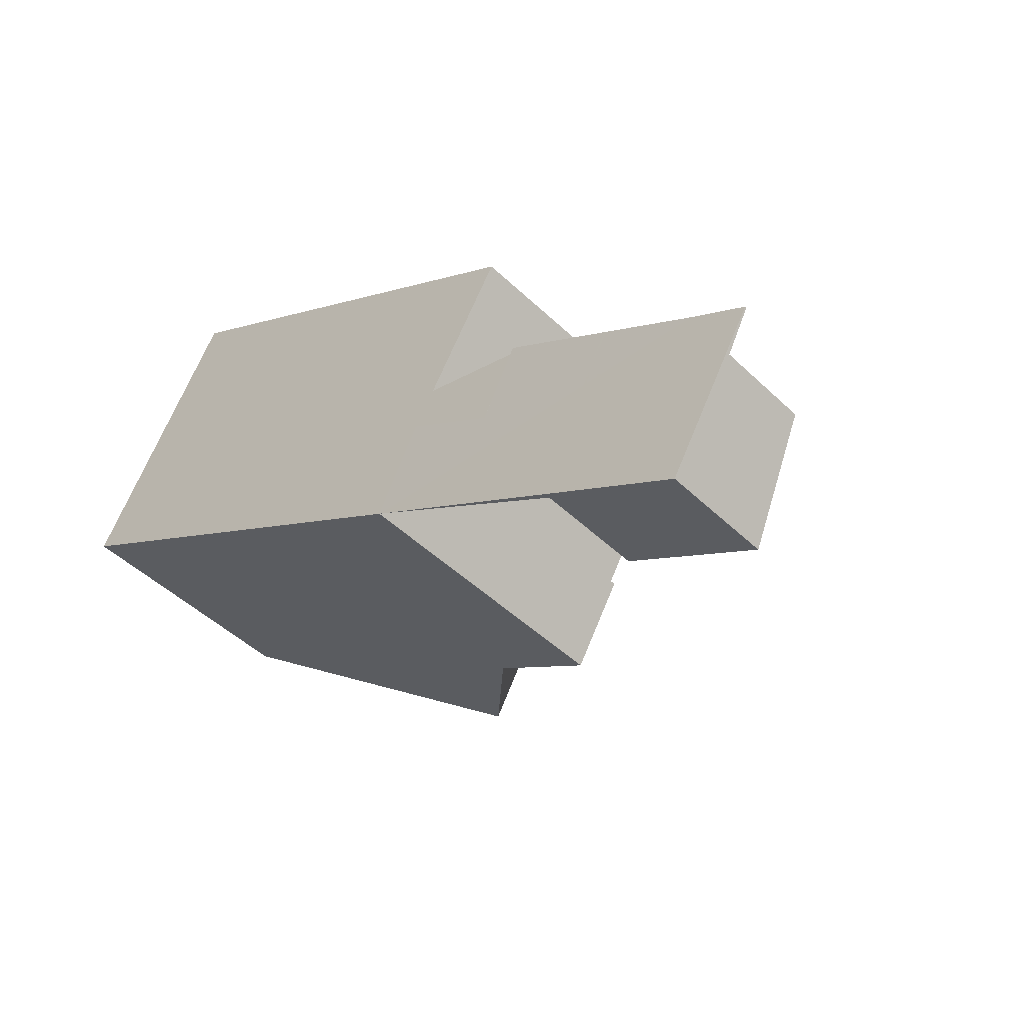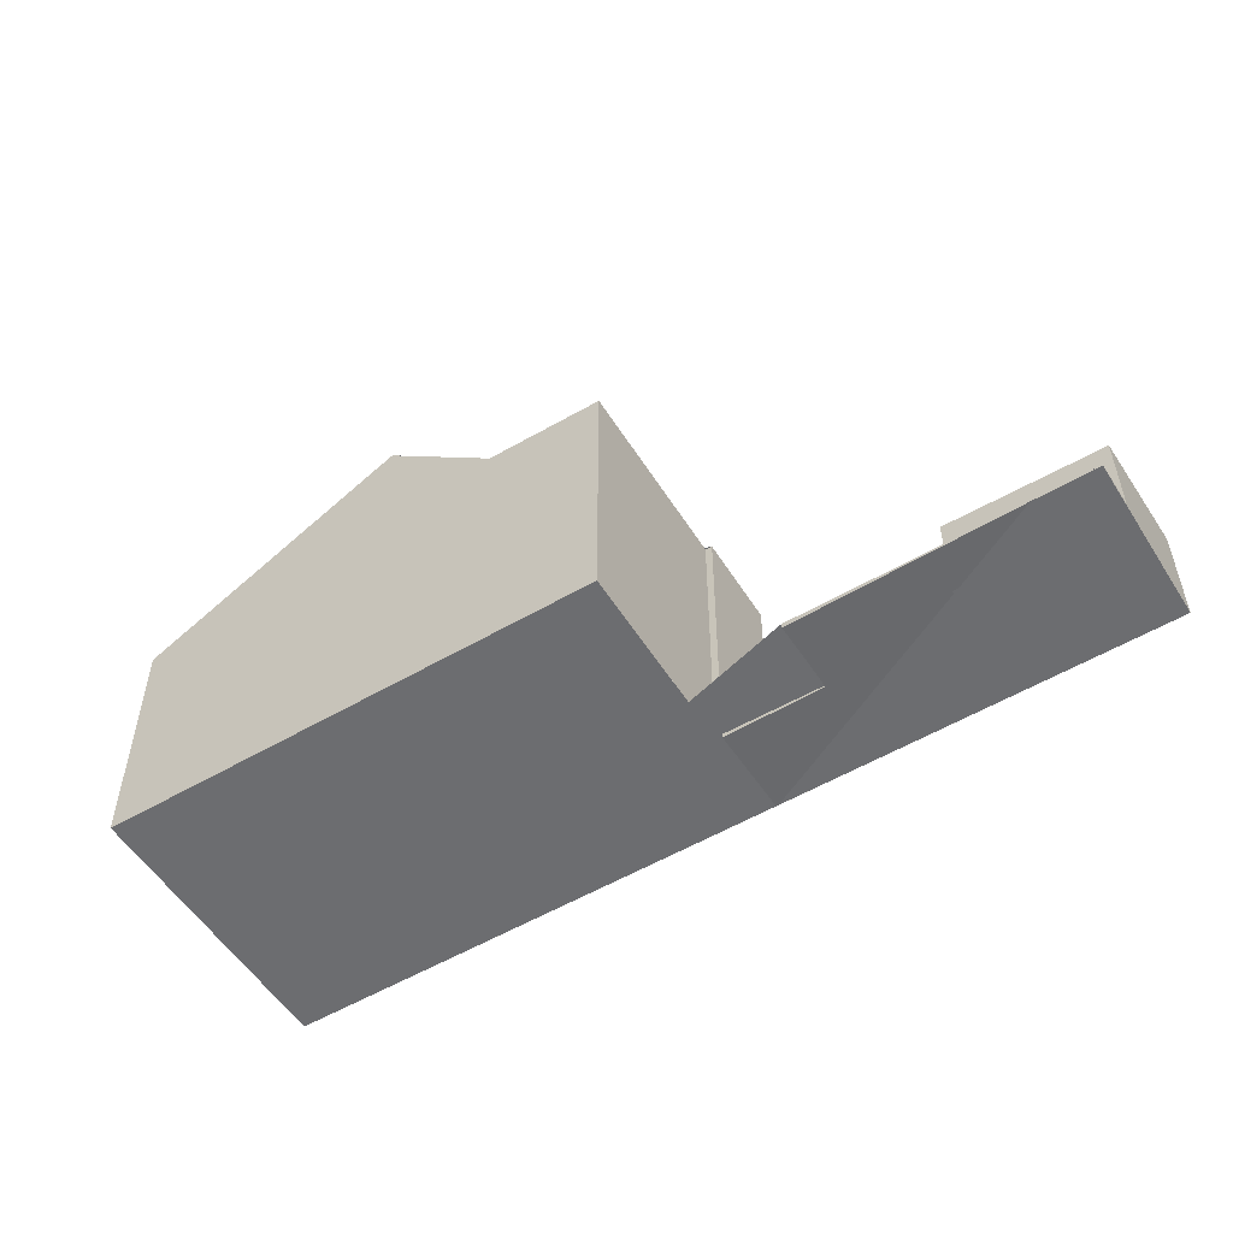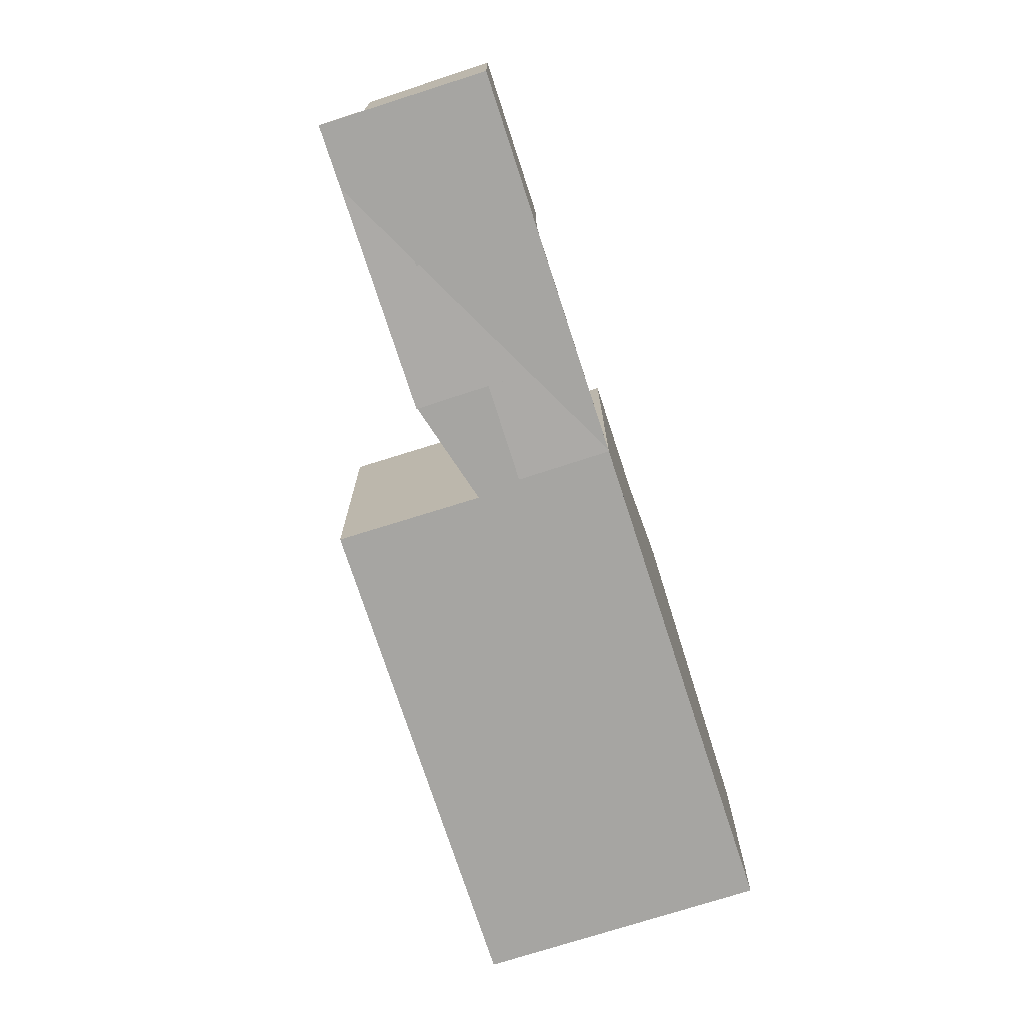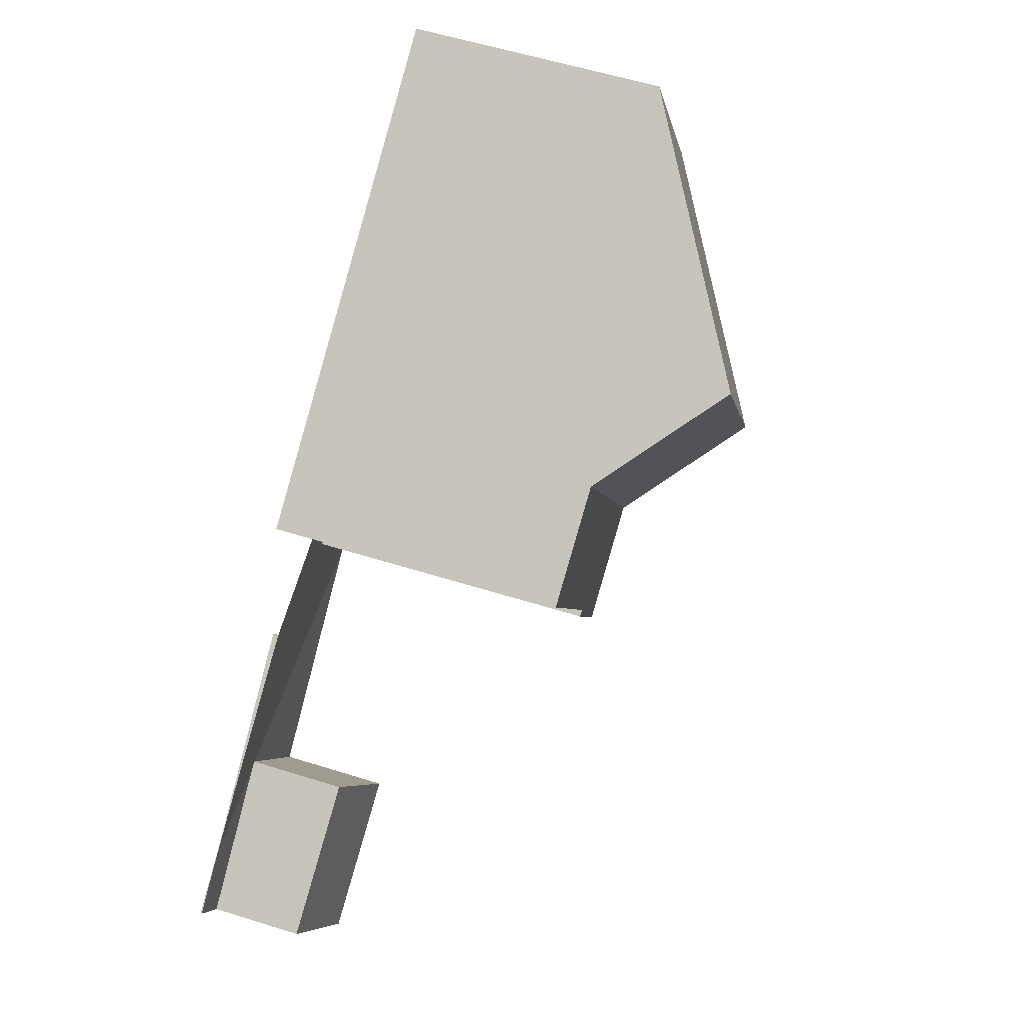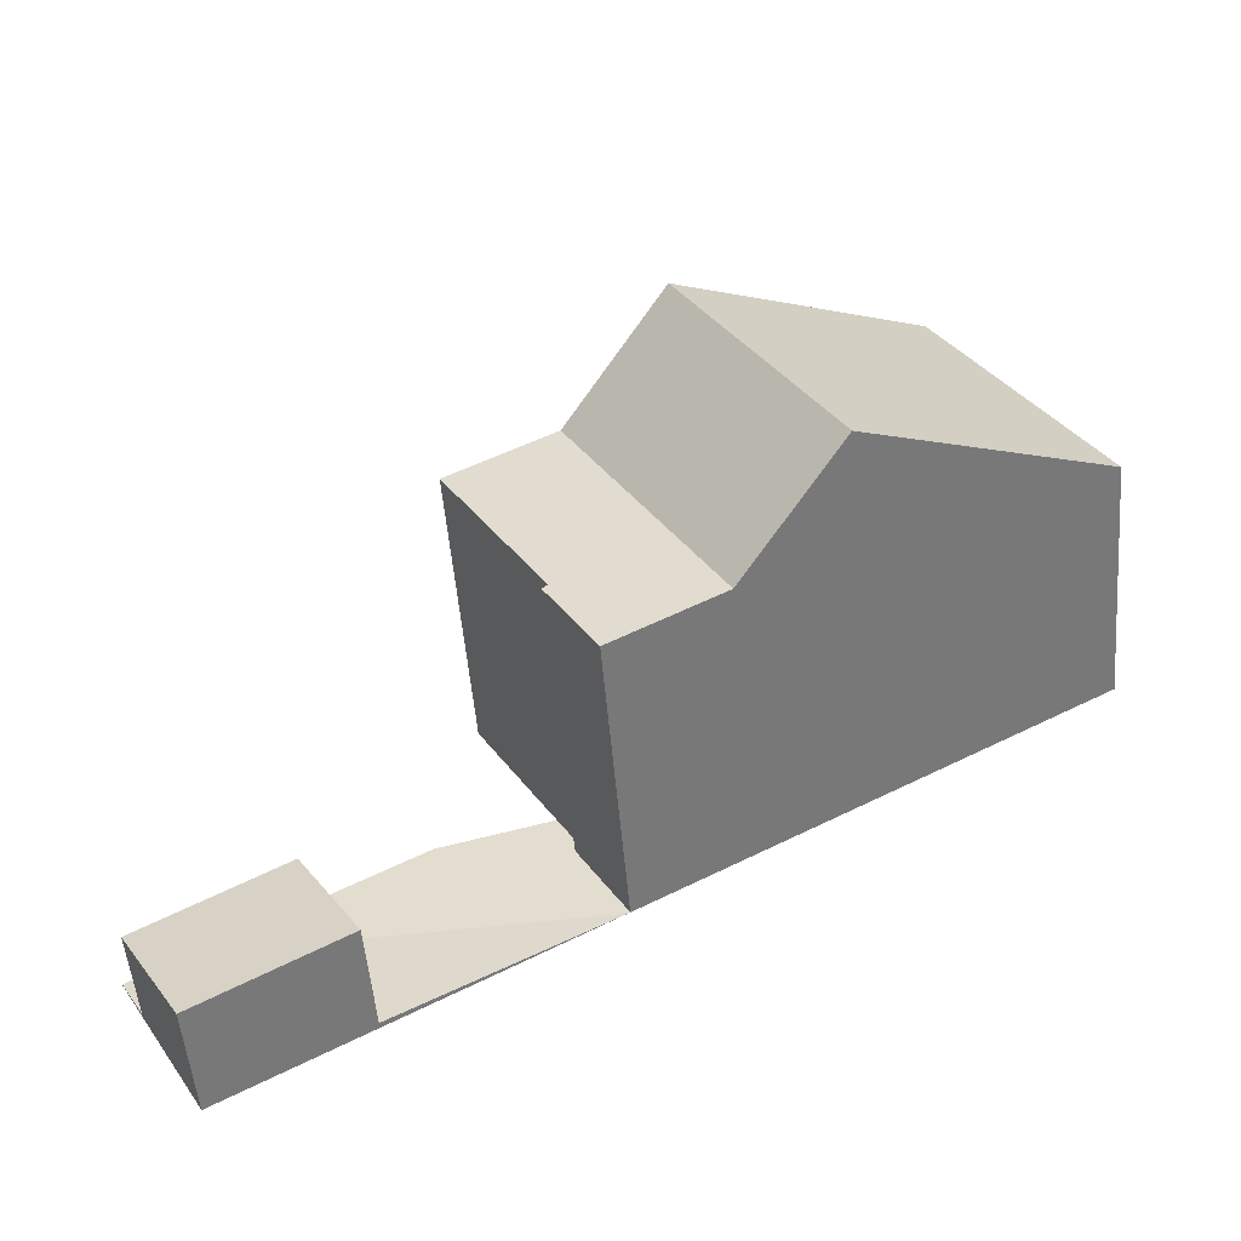
<metadata>
{"format":"obj","ext":"obj","renderer":"f3d","projection":"perspective","resolution":1024,"background":"white","views":[{"elev":-45.8,"azim":-137.7,"up":"+Y"},{"elev":-54.0,"azim":-118.1,"up":"+Z"},{"elev":-73.7,"azim":-42.1,"up":"+Z"},{"elev":57.6,"azim":-72.0,"up":"+Y"},{"elev":-52.8,"azim":4.9,"up":"+Y"}]}
</metadata>
<code>
v 135.3 -1876 4.946
v 138.2 -1882 4.909
v 128.5 -1885 5.726
v 126.5 -1882 5.711
v 120.7 -1888 0.03032
v 125.9 -1885 -0.1095
v 126.6 -1886 -0.03958
v 122.5 -1891 2.173
v 133.9 -1877 5.822
v 136.7 -1882 5.843
v 130.7 -1879 7.843
v 133.5 -1884 7.841
v 133.9 -1877 5.822
v 130.7 -1879 7.843
v 133.5 -1884 7.841
v 130.7 -1879 7.843
v 131.5 -1885 5.764
v 128.6 -1880 5.742
v 128.4 -1885 5.724
v 129.3 -1887 5.732
v 125.9 -1889 0.09371
v 124 -1886 -0.0598
v 128.6 -1880 5.742
v 131.5 -1885 5.764
v 128.4 -1885 3.571
v 129.3 -1887 3.6
v 125.8 -1889 0.08964
v 125.3 -1888 0.04363
v 125.7 -1888 0.08311
v 127.5 -1888 0.04281
v 127.4 -1887 0.03613
v 127 -1887 -0.004205
v 121.2 -1888 0.07268
v 125.2 -1889 0.1115
v 129.3 -1887 -0.0009974
v 128.4 -1885 -0.08831
v 121.2 -1888 1.857
v 125.2 -1889 2.211
v 129.3 -1887 2.268
v 128.4 -1885 2.025
v 130.7 -1879 7.843
v 135.3 -1877 4.945
v 129 -1880 6.112
v 135.2 -1877 5.01
v 135.2 -1877 5.01
v 138.1 -1882 4.974
v 132.1 -1882 7.842
v 135.4 -1880 5.832
v 128 -1884 5.723
v 130.1 -1883 5.753
v 124.4 -1886 -0.03257
v 121.1 -1888 0.05858
v 136.7 -1879 4.992
v 136.8 -1879 4.927
v 130.1 -1883 5.753
v 132.1 -1882 7.842
v 126.2 -1885 -0.08194
v 129.3 -1887 5.732
v 128.4 -1885 5.724
v 128.4 -1885 -0.08831
v 128.8 -1886 -0.05257
v 129.2 -1886 -0.01238
v 129.3 -1887 -0.005729
v 129.3 -1887 -0.0009974
v 133.5 -1884 7.841
v 136.7 -1882 5.842
v 129.3 -1887 5.731
v 131.4 -1885 5.763
v 129.3 -1887 5.731
v 129.3 -1887 3.598
v 125.2 -1889 0.1075
v 129.3 -1887 -0.005729
v 138.1 -1881 4.975
v 138.2 -1881 4.91
v 122.4 -1891 2.163
v 125.2 -1889 2.2
v 129.3 -1887 2.254
v 131.4 -1885 5.763
v 133.5 -1884 7.841
v 121.9 -1890 2.033
v 133 -1883 7.841
v 136.2 -1881 5.838
v 128.8 -1886 5.727
v 130.9 -1884 5.76
v 128.8 -1886 5.727
v 128.8 -1886 3.583
v 124.6 -1888 0.06067
v 128.8 -1886 -0.05257
v 137.6 -1881 4.981
v 137.7 -1881 4.916
v 124.6 -1888 2.07
v 128.8 -1886 2.124
v 130.9 -1884 5.76
v 133 -1883 7.841
v 130.7 -1884 5.758
v 125.1 -1887 0.02677
v 121.7 -1889 1.984
v 128.6 -1885 -0.06914
v 136 -1881 5.837
v 132.8 -1883 7.841
v 128.6 -1885 5.726
v 128.6 -1885 5.726
v 128.6 -1885 3.577
v 124.5 -1888 0.04341
v 128.6 -1885 -0.06914
v 137.5 -1880 4.918
v 137.4 -1880 4.983
v 124.5 -1888 2.022
v 128.6 -1885 2.079
v 130.7 -1884 5.758
v 132.8 -1883 7.841
v 124 -1886 -0.02323
v 123.7 -1886 -0.05109
v 124.7 -1888 0.03734
v 124.9 -1888 0.05463
v 125.4 -1889 0.1057
v 125.4 -1889 0.1016
v 135.2 -1877 5.022
v 135.2 -1877 5.022
v 137.4 -1880 4.995
v 137.5 -1881 4.993
v 136.7 -1879 5.004
v 138 -1881 4.987
v 138.1 -1882 4.986
v 130.4 -1879 7.603
v 130.4 -1879 7.603
v 132.6 -1883 7.641
v 132.8 -1883 7.644
v 131.9 -1882 7.629
v 133.3 -1884 7.654
v 133.3 -1884 7.655
v 130 -1880 7.127
v 130 -1880 7.127
v 132.1 -1883 7.166
v 132.3 -1884 7.169
v 131.4 -1882 7.154
v 132.8 -1885 7.178
v 132.9 -1885 7.179
v 133.4 -1884 7.841
v 133.2 -1884 7.652
v 133.4 -1884 7.841
v 132.7 -1884 7.177
v 136.6 -1882 5.842
v 129.2 -1886 5.731
v 131.3 -1885 5.763
v 129.2 -1886 5.731
v 125.3 -1889 0.09497
v 122.3 -1890 2.145
v 138 -1881 4.988
v 138 -1881 4.976
v 129.2 -1886 3.596
v 125.1 -1889 0.1009
v 129.2 -1886 -0.01238
v 138.1 -1881 4.911
v 125.1 -1889 2.181
v 129.2 -1886 2.236
v 131.3 -1885 5.763
v 126.8 -1886 -0.02113
v 126.6 -1886 -0.03974
v 127.6 -1888 0.04726
v 132.3 -1882 7.842
v 132.1 -1882 7.632
v 132.3 -1882 7.842
v 131.6 -1882 7.157
v 130.2 -1883 5.754
v 124.5 -1887 -0.01876
v 124.2 -1887 -0.009112
v 121.2 -1888 0.07268
v 121.2 -1888 1.857
v 126.3 -1886 -0.06781
v 136.8 -1879 5.002
v 136.9 -1879 4.99
v 135.5 -1880 5.834
v 128.2 -1884 5.724
v 123.9 -1887 -0.002839
v 137 -1879 4.925
v 123.9 -1887 1.894
v 130.2 -1883 5.754
v 123.9 -1887 -0.002839
v 123.5 -1886 -0.0447
v 123.8 -1887 -0.01691
v 123.9 -1887 -0.002839
v 123.9 -1887 1.894
v 124.5 -1888 0.04341
v 124.6 -1888 0.06067
v 124.5 -1888 2.022
v 124.6 -1888 2.07
v 125.1 -1889 0.1009
v 125.2 -1889 0.1075
v 125.1 -1889 2.181
v 125.2 -1889 2.2
v 125.2 -1889 0.1115
v 125.2 -1889 2.211
v 123.9 -1887 1.894
v 123.7 -1886 -0.04935
v 124 -1887 -0.02158
v 124.1 -1887 -0.007517
v 124.6 -1888 0.03876
v 124.8 -1888 0.05599
v 125.3 -1889 0.09618
v 125.3 -1889 0.1028
v 125.4 -1889 0.1069
v 121.9 -1888 0.03613
v 121.6 -1887 0.007956
v 122 -1888 0.05025
v 122 -1888 1.868
v 122.7 -1889 2.044
v 122.5 -1889 1.995
v 123.2 -1890 2.174
v 123.2 -1890 2.155
v 122 -1888 0.05025
v 123.3 -1890 2.184
v 122 -1888 1.868
v 135.3 -1877 4.945
v 135.3 -1876 4.946
v 135.3 -1876 0
v 135.3 -1877 8.882e-16
v 138.1 -1882 4.974
v 138.2 -1882 4.909
v 138.2 -1882 0
v 138.1 -1882 0
v 128.2 -1884 5.724
v 128.5 -1885 5.726
v 128.5 -1885 0
v 128.2 -1884 0
v 128.6 -1880 5.742
v 126.5 -1882 5.711
v 126.5 -1882 0
v 128.6 -1880 0
v 121.6 -1887 0.007956
v 120.7 -1888 0.03032
v 120.7 -1888 -3.469e-18
v 121.6 -1887 0
v 126.2 -1885 -0.08194
v 125.9 -1885 -0.1095
v 125.9 -1885 0
v 126.2 -1885 0
v 126.6 -1886 -0.03974
v 126.6 -1886 -0.03958
v 126.6 -1886 0
v 126.6 -1886 0
v 122.4 -1891 2.163
v 122.5 -1891 2.173
v 122.5 -1891 -4.441e-16
v 122.4 -1891 0
v 135.2 -1877 5.022
v 133.9 -1877 5.822
v 133.9 -1877 8.882e-16
v 135.2 -1877 0
v 133.5 -1884 7.841
v 136.7 -1882 5.843
v 136.7 -1882 0
v 133.5 -1884 0
v 133.9 -1877 5.822
v 130.7 -1879 7.843
v 130.7 -1879 0
v 133.9 -1877 8.882e-16
v 133.3 -1884 7.655
v 133.5 -1884 7.841
v 133.5 -1884 0
v 133.3 -1884 0
v 129 -1880 6.112
v 128.6 -1880 5.742
v 128.6 -1880 0
v 129 -1880 0
v 125.4 -1889 0.1057
v 125.9 -1889 0.09371
v 125.9 -1889 1.388e-17
v 125.4 -1889 0
v 125.9 -1885 -0.1095
v 124 -1886 -0.0598
v 124 -1886 0
v 125.9 -1885 0
v 129.3 -1887 5.732
v 131.5 -1885 5.764
v 131.5 -1885 0
v 129.3 -1887 0
v 136.8 -1879 4.927
v 135.3 -1877 4.945
v 135.3 -1877 8.882e-16
v 136.8 -1879 0
v 130 -1880 7.127
v 129 -1880 6.112
v 129 -1880 0
v 130 -1880 0
v 135.3 -1876 4.946
v 135.2 -1877 5.01
v 135.2 -1877 8.882e-16
v 135.3 -1876 0
v 138.1 -1882 4.986
v 138.1 -1882 4.974
v 138.1 -1882 0
v 138.1 -1882 0
v 126.5 -1882 5.711
v 128 -1884 5.723
v 128 -1884 0
v 126.5 -1882 0
v 120.7 -1888 0.03032
v 121.1 -1888 0.05858
v 121.1 -1888 0
v 120.7 -1888 -3.469e-18
v 137 -1879 4.925
v 136.8 -1879 4.927
v 136.8 -1879 0
v 137 -1879 0
v 126.3 -1886 -0.06781
v 126.2 -1885 -0.08194
v 126.2 -1885 0
v 126.3 -1886 0
v 128.5 -1885 5.726
v 128.4 -1885 5.724
v 128.4 -1885 0
v 128.5 -1885 0
v 127.6 -1888 0.04726
v 129.3 -1887 -0.0009974
v 129.3 -1887 0
v 127.6 -1888 0
v 138.2 -1882 4.909
v 138.2 -1881 4.91
v 138.2 -1881 0
v 138.2 -1882 0
v 122.3 -1890 2.145
v 122.4 -1891 2.163
v 122.4 -1891 0
v 122.3 -1890 -4.441e-16
v 121.7 -1889 1.984
v 121.9 -1890 2.033
v 121.9 -1890 0
v 121.7 -1889 2.22e-16
v 138.1 -1881 4.911
v 137.7 -1881 4.916
v 137.7 -1881 0
v 138.1 -1881 0
v 121.2 -1888 1.857
v 121.7 -1889 1.984
v 121.7 -1889 2.22e-16
v 121.2 -1888 0
v 137.7 -1881 4.916
v 137.5 -1880 4.918
v 137.5 -1880 0
v 137.7 -1881 0
v 124 -1886 -0.0598
v 123.7 -1886 -0.05109
v 123.7 -1886 0
v 124 -1886 0
v 125.4 -1889 0.1069
v 125.4 -1889 0.1057
v 125.4 -1889 0
v 125.4 -1889 0
v 135.2 -1877 5.01
v 135.2 -1877 5.022
v 135.2 -1877 0
v 135.2 -1877 8.882e-16
v 136.7 -1882 5.843
v 138.1 -1882 4.986
v 138.1 -1882 0
v 136.7 -1882 0
v 130.7 -1879 7.843
v 130.4 -1879 7.603
v 130.4 -1879 8.882e-16
v 130.7 -1879 0
v 132.9 -1885 7.179
v 133.3 -1884 7.655
v 133.3 -1884 0
v 132.9 -1885 0
v 130.4 -1879 7.603
v 130 -1880 7.127
v 130 -1880 0
v 130.4 -1879 8.882e-16
v 131.5 -1885 5.764
v 132.9 -1885 7.179
v 132.9 -1885 0
v 131.5 -1885 0
v 121.9 -1890 2.033
v 122.3 -1890 2.145
v 122.3 -1890 -4.441e-16
v 121.9 -1890 0
v 138.2 -1881 4.91
v 138.1 -1881 4.911
v 138.1 -1881 0
v 138.2 -1881 0
v 128.4 -1885 -0.08831
v 126.6 -1886 -0.03974
v 126.6 -1886 0
v 128.4 -1885 0
v 125.9 -1889 0.09371
v 127.6 -1888 0.04726
v 127.6 -1888 0
v 125.9 -1889 1.388e-17
v 121.1 -1888 0.05858
v 121.2 -1888 0.07268
v 121.2 -1888 0
v 121.1 -1888 0
v 126.6 -1886 -0.03958
v 126.3 -1886 -0.06781
v 126.3 -1886 0
v 126.6 -1886 0
v 128 -1884 5.723
v 128.2 -1884 5.724
v 128.2 -1884 0
v 128 -1884 0
v 137.5 -1880 4.918
v 137 -1879 4.925
v 137 -1879 0
v 137.5 -1880 0
v 123.7 -1886 -0.04935
v 123.5 -1886 -0.0447
v 123.5 -1886 0
v 123.7 -1886 0
v 123.3 -1890 2.184
v 125.2 -1889 2.211
v 125.2 -1889 4.441e-16
v 123.3 -1890 0
v 123.7 -1886 -0.05109
v 123.7 -1886 -0.04935
v 123.7 -1886 0
v 123.7 -1886 0
v 125.2 -1889 0.1115
v 125.4 -1889 0.1069
v 125.4 -1889 0
v 125.2 -1889 1.388e-17
v 123.5 -1886 -0.0447
v 121.6 -1887 0.007956
v 121.6 -1887 0
v 123.5 -1886 0
v 122.5 -1891 2.173
v 123.3 -1890 2.184
v 123.3 -1890 0
v 122.5 -1891 -4.441e-16
v 135.3 -1876 0
v 138.2 -1882 0
v 122.5 -1891 0
v 120.7 -1888 0
v 125.9 -1885 0
v 126.6 -1886 0
v 128.5 -1885 0
v 126.5 -1882 0
f 119 13 9 118
f 14 11 9 13
f 66 10 12 65
f 68 24 58 67
f 133 43 132
f 70 26 20 69
f 113 22 51 112
f 30 27 29 31
f 31 29 28 32
f 63 30 31 62
f 62 31 32 61
f 71 34 38 76
f 72 35 39 77
f 77 39 26 70
f 124 10 66 123
f 138 17 78 137
f 44 1 42 45
f 30 63 64 160
f 74 2 46 73
f 47 14 13 48
f 49 4 23 50
f 114 96 28 115
f 53 45 42 54
f 122 48 13 119
f 136 55 18 43 133
f 51 22 6 57
f 158 98 61 32
f 143 66 65 139
f 145 68 67 144
f 151 70 69 146
f 154 74 73 150
f 117 27 21 116
f 152 71 76 155
f 153 72 77 156
f 156 77 70 151
f 149 123 66 143
f 142 137 78 157
f 147 115 28 29
f 173 99 100 161
f 165 95 101 59 3 174
f 102 19 25 103
f 176 106 107 172
f 175 104 108 177
f 109 40 36 105
f 103 25 40 109
f 171 120 99 173
f 164 134 110 178
f 167 112 51 166
f 159 60 98 158
f 99 82 81 100
f 95 84 83 101
f 103 86 85 102
f 106 90 89 107
f 104 87 91 108
f 105 88 92 109
f 109 92 86 103
f 121 82 99 120
f 135 93 110 134
f 204 180 181 203
f 203 181 182 205
f 208 186 187 207
f 209 191 193 212
f 207 187 190 210
f 118 44 45 119
f 120 107 89 121
f 119 45 53 122
f 123 73 46 124
f 150 73 123 149
f 172 107 120 171
f 125 16 41 126
f 127 111 94 128
f 126 41 56 129
f 130 79 15 131
f 141 79 130 140
f 163 111 127 162
f 132 125 126 133
f 134 127 128 135
f 133 126 129 136
f 137 130 131 138
f 140 130 137 142
f 162 127 134 164
f 140 128 94 141
f 142 135 128 140
f 139 81 82 143
f 144 83 84 145
f 210 190 191 209
f 149 121 89 150
f 146 85 86 151
f 150 89 90 154
f 155 91 87 152
f 156 92 88 153
f 151 86 92 156
f 143 82 121 149
f 157 93 135 142
f 29 27 117 147
f 166 51 57 170
f 32 28 96 158
f 160 21 27 30
f 162 129 56 163
f 164 136 129 162
f 166 96 114 167
f 206 183 186 208
f 170 7 159 158 96 166
f 171 122 53 172
f 161 47 48 173
f 174 49 50 165
f 172 53 54 176
f 173 48 122 171
f 178 55 136 164
f 196 181 180 195
f 197 182 181 196
f 199 185 184 198
f 201 189 188 200
f 198 184 182 197
f 202 192 189 201
f 200 188 185 199
f 211 33 37 213
f 195 113 112 196
f 196 112 167 197
f 198 114 115 199
f 200 147 117 201
f 197 167 114 198
f 201 117 116 202
f 199 115 147 200
f 203 52 5 204
f 205 168 52 203
f 207 80 97 208
f 209 75 148 210
f 208 97 169 206
f 212 8 75 209
f 210 148 80 207
f 213 194 179 211
f 215 216 217 214
f 219 220 221 218
f 223 224 225 222
f 227 228 229 226
f 231 232 233 230
f 235 236 237 234
f 239 240 241 238
f 243 244 245 242
f 247 248 249 246
f 251 252 253 250
f 255 256 257 254
f 259 260 261 258
f 263 264 265 262
f 267 268 269 266
f 271 272 273 270
f 275 276 277 274
f 279 280 281 278
f 283 284 285 282
f 287 288 289 286
f 291 292 293 290
f 295 296 297 294
f 299 300 301 298
f 303 304 305 302
f 307 308 309 306
f 311 312 313 310
f 315 316 317 314
f 319 320 321 318
f 323 324 325 322
f 327 328 329 326
f 331 332 333 330
f 335 336 337 334
f 339 340 341 338
f 343 344 345 342
f 347 348 349 346
f 351 352 353 350
f 355 356 357 354
f 359 360 361 358
f 363 364 365 362
f 367 368 369 366
f 371 372 373 370
f 375 376 377 374
f 379 380 381 378
f 383 384 385 382
f 387 388 389 386
f 391 392 393 390
f 395 396 397 394
f 399 400 401 398
f 403 404 405 402
f 407 408 409 406
f 411 412 413 410
f 415 416 417 414
f 419 420 421 418
f 423 424 425 422
f 427 428 429 426
f 431 432 433 434 435 436 437 430

</code>
